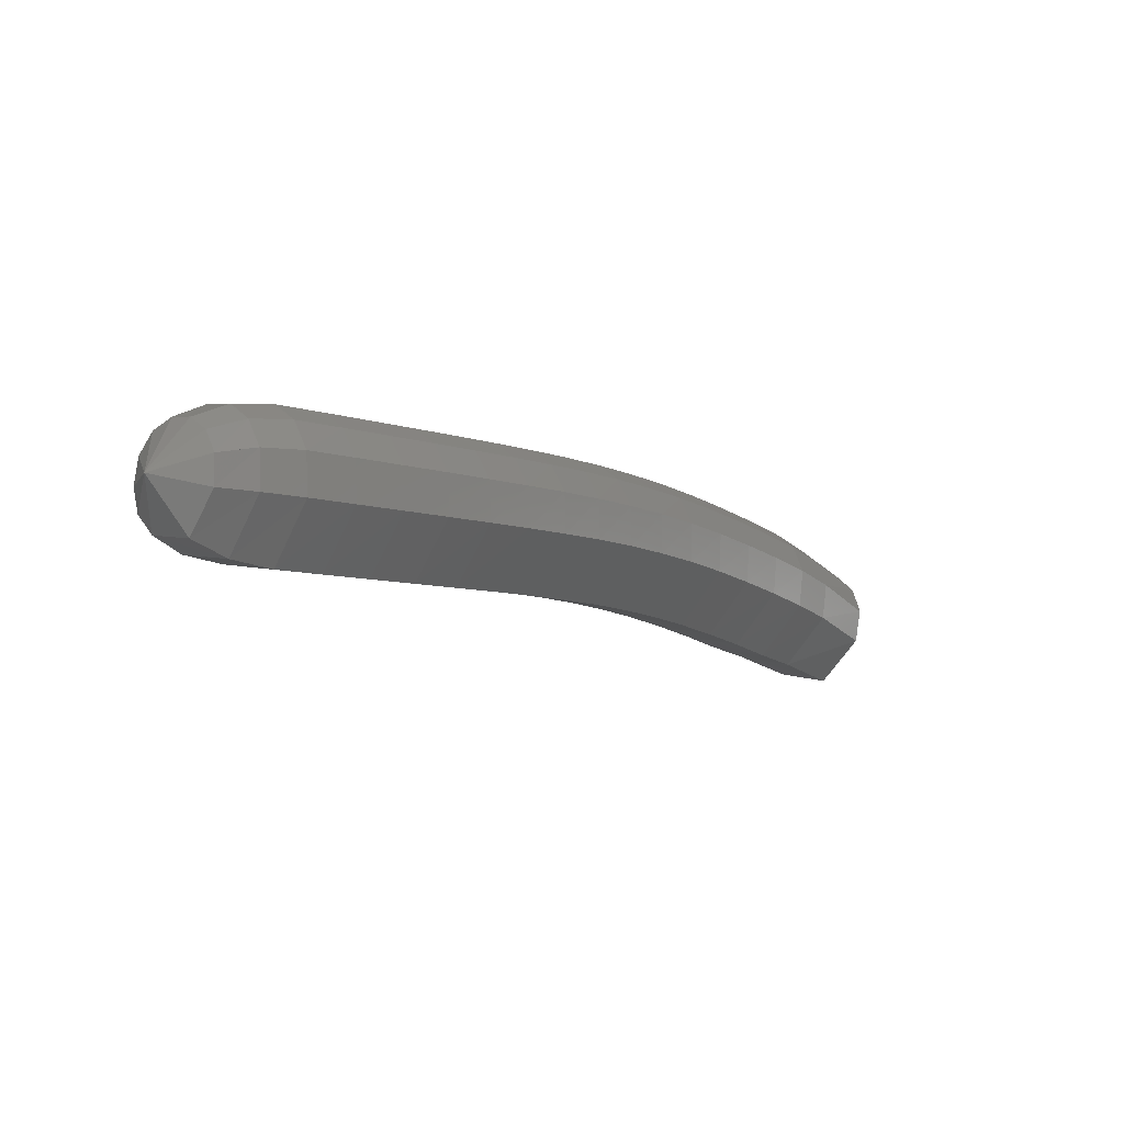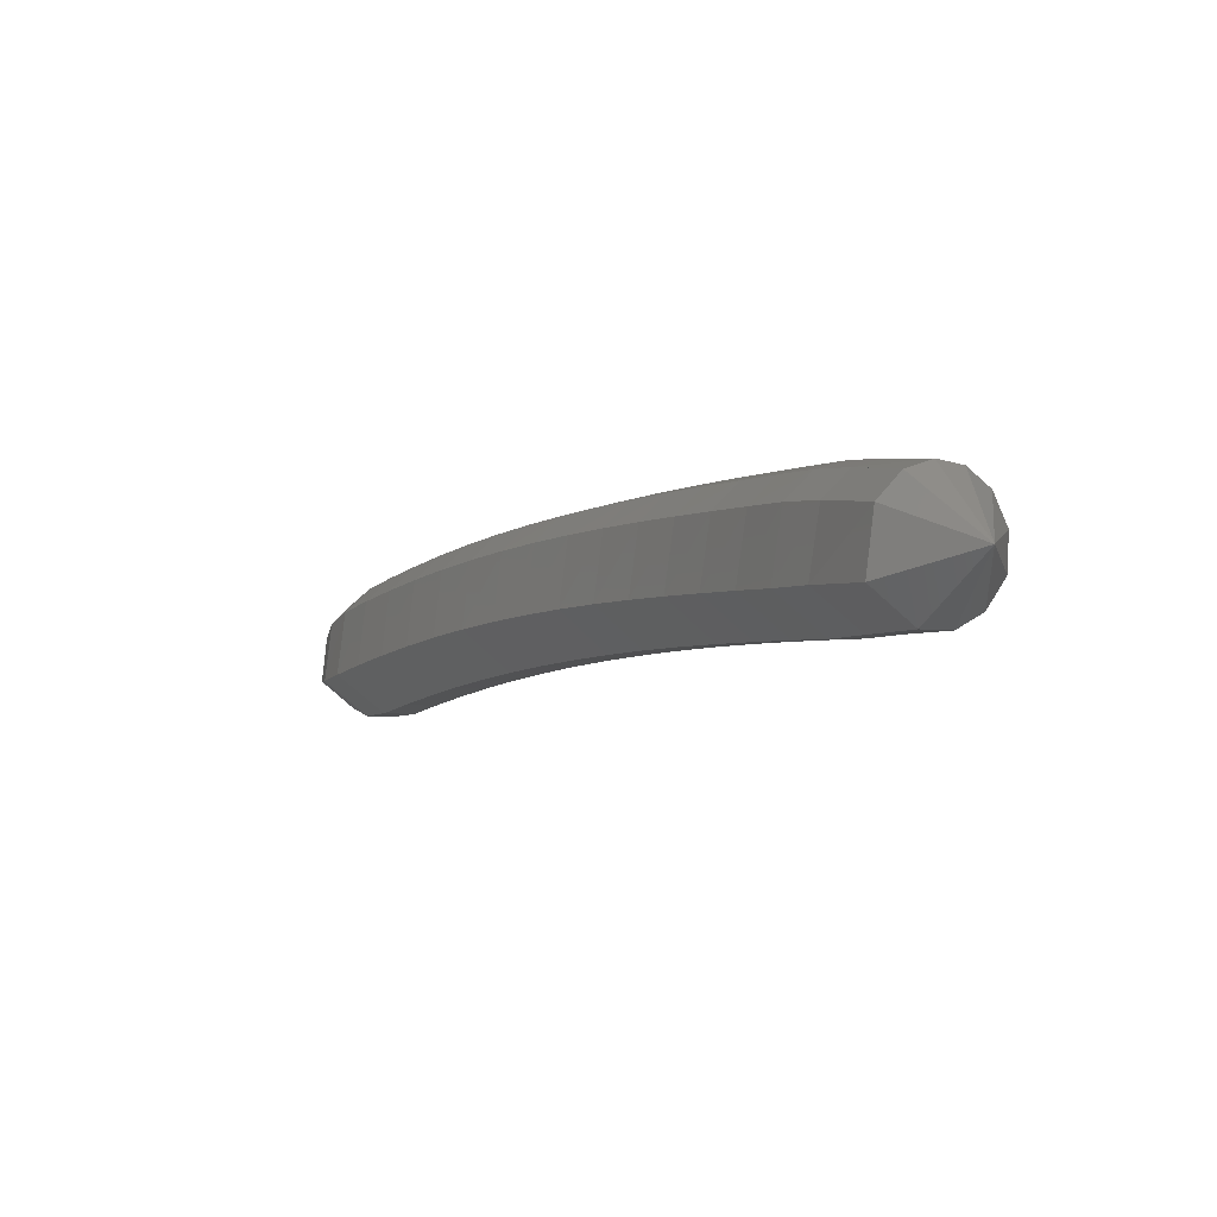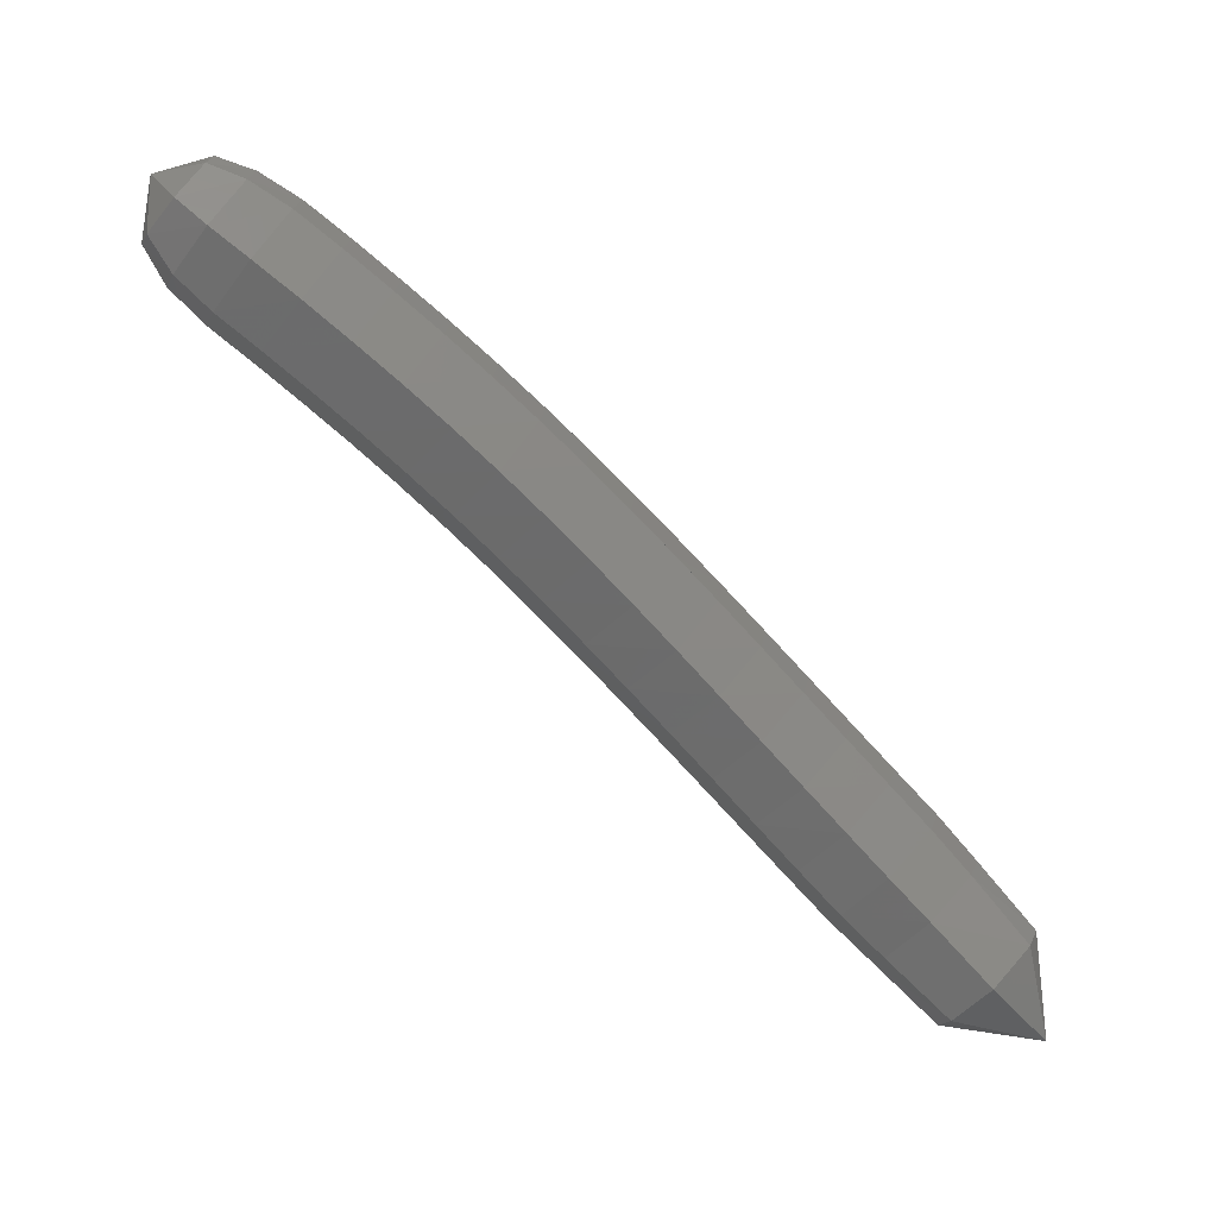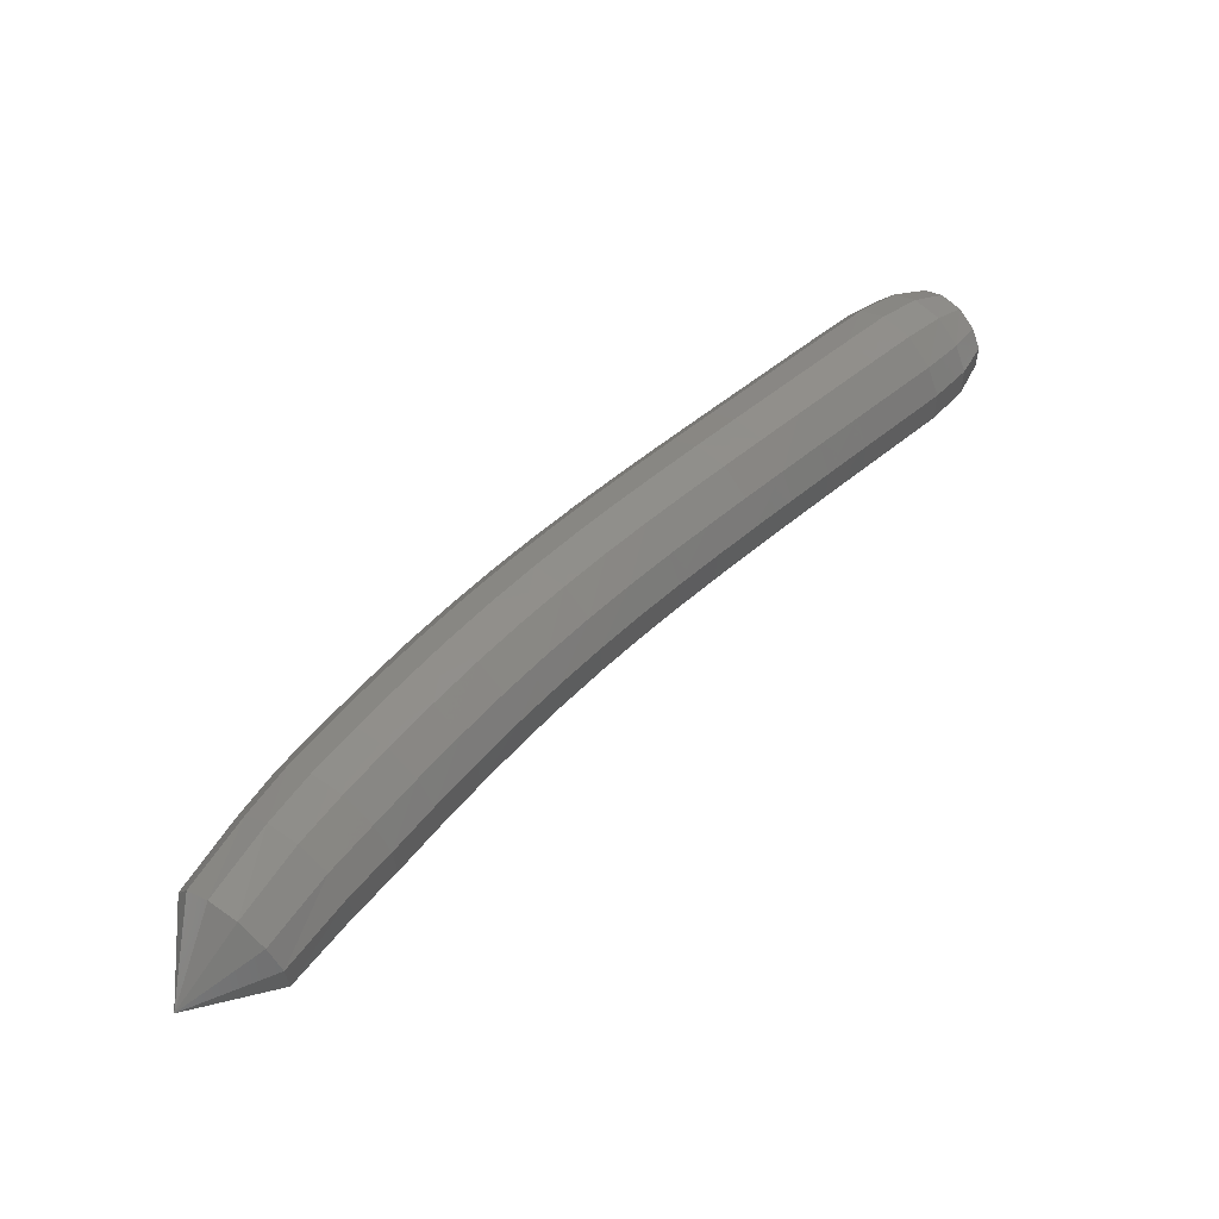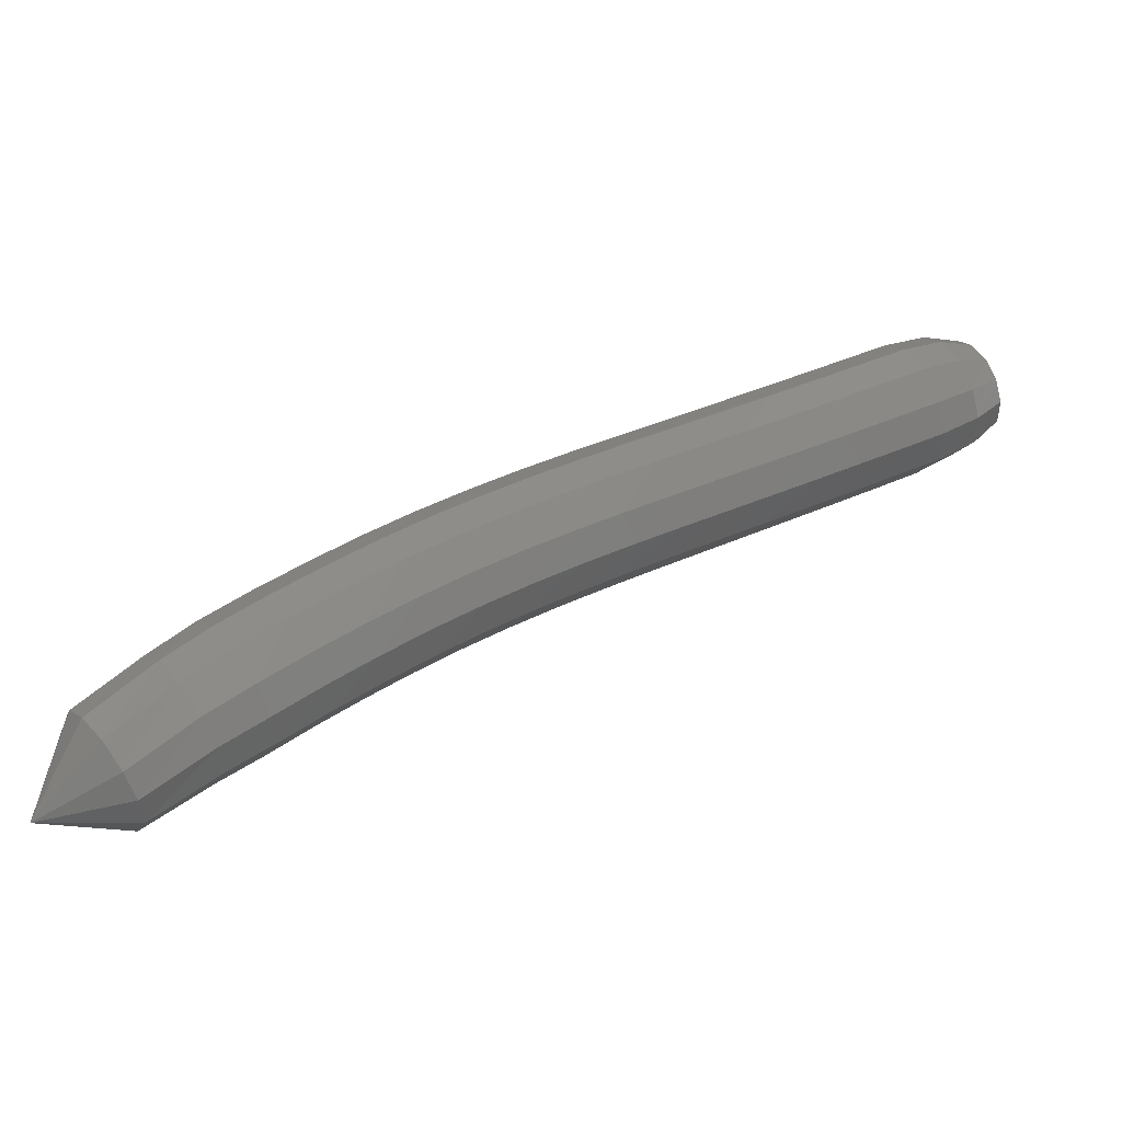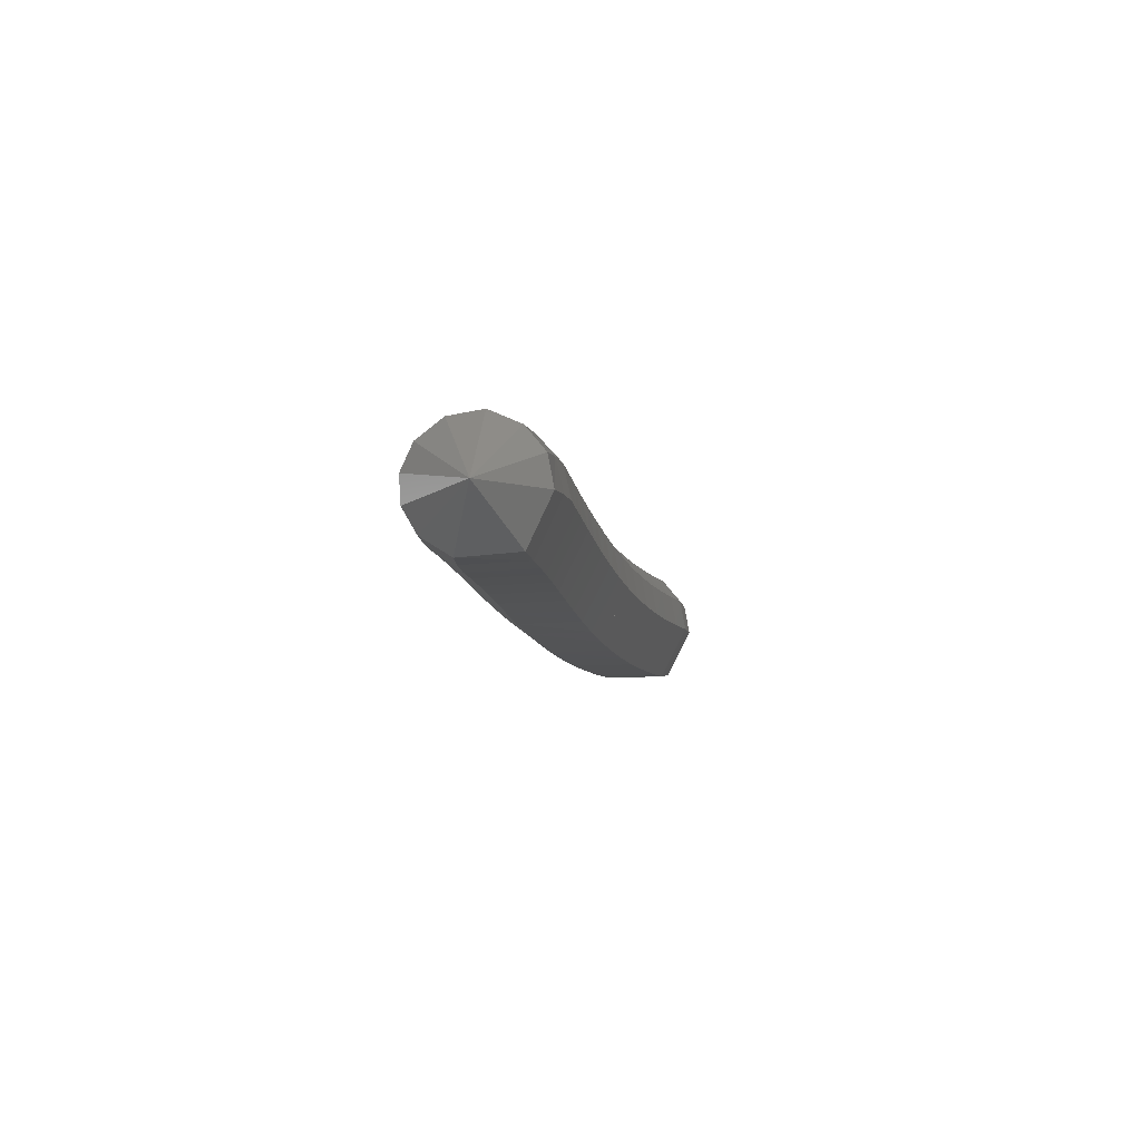
<metadata>
{"format":"stl","ext":"stl","renderer":"f3d","projection":"perspective","resolution":1024,"background":"white","views":[{"elev":30.2,"azim":-29.3,"up":"+Z"},{"elev":-44.0,"azim":71.2,"up":"+Z"},{"elev":-32.0,"azim":-15.8,"up":"+Z"},{"elev":71.1,"azim":166.7,"up":"+Y"},{"elev":-29.1,"azim":-174.8,"up":"+Z"},{"elev":6.2,"azim":132.6,"up":"+Y"}]}
</metadata>
<code>
# stl→obj: 212 verts, 440 faces
v -96.62 32.19 268.3
v -96.39 31.83 267.8
v -96.58 32.27 267.7
v -96.06 31.81 267.5
v -96.29 32.38 267.3
v -95.63 31.87 267.3
v -95.87 32.49 267.1
v -95.12 31.99 267
v -95.38 32.62 266.8
v -94.59 32.14 266.7
v -94.86 32.76 266.5
v -94.06 32.29 266.4
v -94.34 32.91 266.3
v -93.55 32.45 266.2
v -93.84 33.07 266
v -93.04 32.63 265.9
v -93.34 33.25 265.7
v -92.53 32.82 265.6
v -92.85 33.43 265.4
v -92.03 33.01 265.3
v -92.35 33.62 265.1
v -91.54 33.21 265
v -91.87 33.82 264.8
v -91.06 33.4 264.7
v -91.38 34.01 264.5
v -90.57 33.58 264.3
v -90.89 34.2 264.2
v -90.1 33.75 264
v -90.4 34.37 263.8
v -89.62 33.91 263.6
v -89.91 34.53 263.5
v -89.14 34.05 263.3
v -89.43 34.68 263.1
v -88.68 34.18 262.9
v -88.95 34.81 262.8
v -88.21 34.31 262.6
v -88.47 34.92 262.4
v -87.53 34.49 262
v -87.76 35.03 261.9
v -86.67 35.18 261.8
v -96.61 32.53 267.8
v -96.31 32.72 267.4
v -95.9 32.85 267.2
v -95.41 32.98 266.9
v -94.9 33.12 266.7
v -94.38 33.27 266.4
v -93.88 33.43 266.1
v -93.39 33.6 265.8
v -92.9 33.78 265.6
v -92.41 33.97 265.3
v -91.92 34.16 265
v -91.42 34.36 264.7
v -90.93 34.55 264.3
v -90.43 34.73 264
v -89.93 34.89 263.6
v -89.44 35.04 263.2
v -88.95 35.17 262.9
v -88.46 35.27 262.5
v -87.76 35.36 261.9
v -96.56 32.71 267.9
v -96.25 32.96 267.7
v -95.83 33.11 267.4
v -95.34 33.24 267.2
v -94.84 33.38 266.9
v -94.32 33.52 266.6
v -93.83 33.68 266.4
v -93.34 33.85 266.1
v -92.84 34.03 265.8
v -92.35 34.22 265.5
v -91.85 34.42 265.2
v -91.35 34.61 264.9
v -90.85 34.8 264.6
v -90.34 34.98 264.2
v -89.84 35.15 263.9
v -89.33 35.3 263.5
v -88.84 35.43 263.1
v -88.34 35.52 262.7
v -87.65 35.6 262.1
v -96.46 32.8 268.2
v -96.12 33.08 268
v -95.69 33.26 267.8
v -95.2 33.38 267.5
v -94.69 33.52 267.3
v -94.18 33.67 267
v -93.68 33.82 266.7
v -93.19 33.99 266.5
v -92.69 34.17 266.2
v -92.19 34.36 265.9
v -91.69 34.56 265.6
v -91.18 34.75 265.3
v -90.67 34.95 264.9
v -90.15 35.13 264.6
v -89.64 35.29 264.2
v -89.13 35.44 263.8
v -88.63 35.58 263.4
v -88.13 35.66 263
v -87.46 35.74 262.4
v -96.32 32.75 268.4
v -95.94 33.01 268.3
v -95.49 33.17 268.1
v -95 33.29 267.9
v -94.48 33.43 267.6
v -93.97 33.58 267.3
v -93.47 33.73 267.1
v -92.97 33.9 266.8
v -92.47 34.08 266.5
v -91.96 34.27 266.2
v -91.46 34.47 265.9
v -90.94 34.66 265.6
v -90.42 34.85 265.2
v -90.42 34.86 265.2
v -89.9 35.03 264.9
v -89.38 35.2 264.5
v -88.87 35.35 264.1
v -88.37 35.48 263.7
v -87.88 35.57 263.3
v -87.22 35.67 262.7
v -96.19 32.6 268.6
v -95.78 32.79 268.5
v -95.32 32.93 268.4
v -94.81 33.05 268.1
v -94.3 33.19 267.8
v -93.78 33.34 267.6
v -93.27 33.5 267.3
v -92.76 33.67 267
v -92.26 33.85 266.7
v -91.75 34.04 266.4
v -91.24 34.24 266.1
v -90.72 34.43 265.8
v -90.2 34.62 265.4
v -89.68 34.8 265.1
v -89.16 34.96 264.7
v -88.65 35.11 264.3
v -88.15 35.24 263.9
v -87.67 35.34 263.5
v -87.02 35.45 262.9
v -96.09 32.38 268.7
v -95.67 32.52 268.6
v -95.21 32.64 268.5
v -94.7 32.77 268.2
v -94.17 32.91 267.9
v -93.65 33.06 267.6
v -93.13 33.22 267.4
v -92.62 33.39 267.1
v -92.11 33.57 266.8
v -91.6 33.77 266.5
v -91.09 33.96 266.2
v -90.57 34.15 265.8
v -90.05 34.34 265.5
v -89.54 34.52 265.1
v -89.02 34.68 264.8
v -88.52 34.83 264.4
v -88.02 34.96 264
v -87.56 35.06 263.6
v -86.9 35.17 263
v -96.05 32.15 268.6
v -95.62 32.24 268.6
v -95.15 32.34 268.4
v -94.64 32.47 268.2
v -94.11 32.61 267.9
v -93.58 32.76 267.6
v -93.06 32.92 267.3
v -92.55 33.1 267
v -92.04 33.28 266.7
v -91.52 33.47 266.4
v -91.01 33.67 266.1
v -90.5 33.86 265.8
v -89.98 34.05 265.4
v -89.48 34.22 265.1
v -88.97 34.38 264.7
v -88.47 34.53 264.3
v -87.98 34.66 263.9
v -87.52 34.77 263.5
v -86.87 34.88 262.9
v -96.06 31.95 268.5
v -95.64 31.97 268.4
v -95.17 32.05 268.3
v -94.65 32.18 268
v -94.12 32.32 267.7
v -93.59 32.47 267.4
v -93.07 32.64 267.1
v -92.55 32.81 266.8
v -92.04 33 266.6
v -91.52 33.19 266.2
v -91.01 33.39 265.9
v -90.51 33.58 265.6
v -90 33.76 265.3
v -89.5 33.94 264.9
v -89 34.1 264.5
v -88.51 34.24 264.2
v -88.03 34.37 263.8
v -87.58 34.49 263.4
v -86.94 34.62 262.8
v -96.15 31.79 268.3
v -95.75 31.76 268.1
v -95.29 31.82 267.9
v -94.77 31.95 267.6
v -94.23 32.09 267.4
v -93.7 32.24 267.1
v -93.18 32.41 266.8
v -92.66 32.59 266.5
v -92.15 32.77 266.2
v -91.64 32.97 265.9
v -91.14 33.16 265.6
v -90.64 33.35 265.3
v -90.14 33.54 264.9
v -89.66 33.71 264.6
v -89.17 33.87 264.2
v -88.68 34.01 263.8
v -88.21 34.14 263.5
v -87.76 34.27 263.1
v -87.11 34.43 262.5
f 1 1 2
f 2 1 3
f 2 3 4
f 4 3 5
f 4 5 6
f 6 5 7
f 6 7 8
f 8 7 9
f 8 9 10
f 10 9 11
f 10 11 12
f 12 11 13
f 12 13 14
f 14 13 15
f 14 15 16
f 16 15 17
f 16 17 18
f 18 17 19
f 18 19 20
f 20 19 21
f 20 21 22
f 22 21 23
f 22 23 24
f 24 23 25
f 24 25 26
f 26 25 27
f 26 27 28
f 28 27 29
f 28 29 30
f 30 29 31
f 30 31 32
f 32 31 33
f 32 33 34
f 34 33 35
f 34 35 36
f 36 35 37
f 36 37 38
f 38 37 39
f 38 39 40
f 40 39 40
f 1 1 3
f 3 1 41
f 3 41 5
f 5 41 42
f 5 42 7
f 7 42 43
f 7 43 9
f 9 43 44
f 9 44 11
f 11 44 45
f 11 45 13
f 13 45 46
f 13 46 15
f 15 46 47
f 15 47 17
f 17 47 48
f 17 48 19
f 19 48 49
f 19 49 21
f 21 49 50
f 21 50 23
f 23 50 51
f 23 51 25
f 25 51 52
f 25 52 27
f 27 52 53
f 27 53 29
f 29 53 54
f 29 54 31
f 31 54 55
f 31 55 33
f 33 55 56
f 33 56 35
f 35 56 57
f 35 57 37
f 37 57 58
f 37 58 39
f 39 58 59
f 39 59 40
f 40 59 40
f 1 1 41
f 41 1 60
f 41 60 42
f 42 60 61
f 42 61 43
f 43 61 62
f 43 62 44
f 44 62 63
f 44 63 45
f 45 63 64
f 45 64 46
f 46 64 65
f 46 65 47
f 47 65 66
f 47 66 48
f 48 66 67
f 48 67 49
f 49 67 68
f 49 68 50
f 50 68 69
f 50 69 51
f 51 69 70
f 51 70 52
f 52 70 71
f 52 71 53
f 53 71 72
f 53 72 54
f 54 72 73
f 54 73 55
f 55 73 74
f 55 74 56
f 56 74 75
f 56 75 57
f 57 75 76
f 57 76 58
f 58 76 77
f 58 77 59
f 59 77 78
f 59 78 40
f 40 78 40
f 1 1 60
f 60 1 79
f 60 79 61
f 61 79 80
f 61 80 62
f 62 80 81
f 62 81 63
f 63 81 82
f 63 82 64
f 64 82 83
f 64 83 65
f 65 83 84
f 65 84 66
f 66 84 85
f 66 85 67
f 67 85 86
f 67 86 68
f 68 86 87
f 68 87 69
f 69 87 88
f 69 88 70
f 70 88 89
f 70 89 71
f 71 89 90
f 71 90 72
f 72 90 91
f 72 91 73
f 73 91 92
f 73 92 74
f 74 92 93
f 74 93 75
f 75 93 94
f 75 94 76
f 76 94 95
f 76 95 77
f 77 95 96
f 77 96 78
f 78 96 97
f 78 97 40
f 40 97 40
f 1 1 79
f 79 1 98
f 79 98 80
f 80 98 99
f 80 99 81
f 81 99 100
f 81 100 82
f 82 100 101
f 82 101 83
f 83 101 102
f 83 102 84
f 84 102 103
f 84 103 85
f 85 103 104
f 85 104 86
f 86 104 105
f 86 105 87
f 87 105 106
f 87 106 88
f 88 106 107
f 88 107 89
f 89 107 108
f 89 108 90
f 90 108 109
f 90 109 91
f 91 109 110
f 91 111 92
f 92 111 112
f 92 112 93
f 93 112 113
f 93 113 94
f 94 113 114
f 94 114 95
f 95 114 115
f 95 115 96
f 96 115 116
f 96 116 97
f 97 116 117
f 97 117 40
f 40 117 40
f 1 1 98
f 98 1 118
f 98 118 99
f 99 118 119
f 99 119 100
f 100 119 120
f 100 120 101
f 101 120 121
f 101 121 102
f 102 121 122
f 102 122 103
f 103 122 123
f 103 123 104
f 104 123 124
f 104 124 105
f 105 124 125
f 105 125 106
f 106 125 126
f 106 126 107
f 107 126 127
f 107 127 108
f 108 127 128
f 108 128 109
f 109 128 129
f 109 129 110
f 110 129 130
f 111 130 112
f 112 130 131
f 112 131 113
f 113 131 132
f 113 132 114
f 114 132 133
f 114 133 115
f 115 133 134
f 115 134 116
f 116 134 135
f 116 135 117
f 117 135 136
f 117 136 40
f 40 136 40
f 1 1 118
f 118 1 137
f 118 137 119
f 119 137 138
f 119 138 120
f 120 138 139
f 120 139 121
f 121 139 140
f 121 140 122
f 122 140 141
f 122 141 123
f 123 141 142
f 123 142 124
f 124 142 143
f 124 143 125
f 125 143 144
f 125 144 126
f 126 144 145
f 126 145 127
f 127 145 146
f 127 146 128
f 128 146 147
f 128 147 129
f 129 147 148
f 129 148 130
f 130 148 149
f 130 149 131
f 131 149 150
f 131 150 132
f 132 150 151
f 132 151 133
f 133 151 152
f 133 152 134
f 134 152 153
f 134 153 135
f 135 153 154
f 135 154 136
f 136 154 155
f 136 155 40
f 40 155 40
f 1 1 137
f 137 1 156
f 137 156 138
f 138 156 157
f 138 157 139
f 139 157 158
f 139 158 140
f 140 158 159
f 140 159 141
f 141 159 160
f 141 160 142
f 142 160 161
f 142 161 143
f 143 161 162
f 143 162 144
f 144 162 163
f 144 163 145
f 145 163 164
f 145 164 146
f 146 164 165
f 146 165 147
f 147 165 166
f 147 166 148
f 148 166 167
f 148 167 149
f 149 167 168
f 149 168 150
f 150 168 169
f 150 169 151
f 151 169 170
f 151 170 152
f 152 170 171
f 152 171 153
f 153 171 172
f 153 172 154
f 154 172 173
f 154 173 155
f 155 173 174
f 155 174 40
f 40 174 40
f 1 1 156
f 156 1 175
f 156 175 157
f 157 175 176
f 157 176 158
f 158 176 177
f 158 177 159
f 159 177 178
f 159 178 160
f 160 178 179
f 160 179 161
f 161 179 180
f 161 180 162
f 162 180 181
f 162 181 163
f 163 181 182
f 163 182 164
f 164 182 183
f 164 183 165
f 165 183 184
f 165 184 166
f 166 184 185
f 166 185 167
f 167 185 186
f 167 186 168
f 168 186 187
f 168 187 169
f 169 187 188
f 169 188 170
f 170 188 189
f 170 189 171
f 171 189 190
f 171 190 172
f 172 190 191
f 172 191 173
f 173 191 192
f 173 192 174
f 174 192 193
f 174 193 40
f 40 193 40
f 1 1 175
f 175 1 194
f 175 194 176
f 176 194 195
f 176 195 177
f 177 195 196
f 177 196 178
f 178 196 197
f 178 197 179
f 179 197 198
f 179 198 180
f 180 198 199
f 180 199 181
f 181 199 200
f 181 200 182
f 182 200 201
f 182 201 183
f 183 201 202
f 183 202 184
f 184 202 203
f 184 203 185
f 185 203 204
f 185 204 186
f 186 204 205
f 186 205 187
f 187 205 206
f 187 206 188
f 188 206 207
f 188 207 189
f 189 207 208
f 189 208 190
f 190 208 209
f 190 209 191
f 191 209 210
f 191 210 192
f 192 210 211
f 192 211 193
f 193 211 212
f 193 212 40
f 40 212 40
f 1 1 194
f 194 1 2
f 194 2 195
f 195 2 4
f 195 4 196
f 196 4 6
f 196 6 197
f 197 6 8
f 197 8 198
f 198 8 10
f 198 10 199
f 199 10 12
f 199 12 200
f 200 12 14
f 200 14 201
f 201 14 16
f 201 16 202
f 202 16 18
f 202 18 203
f 203 18 20
f 203 20 204
f 204 20 22
f 204 22 205
f 205 22 24
f 205 24 206
f 206 24 26
f 206 26 207
f 207 26 28
f 207 28 208
f 208 28 30
f 208 30 209
f 209 30 32
f 209 32 210
f 210 32 34
f 210 34 211
f 211 34 36
f 211 36 212
f 212 36 38
f 212 38 40
f 40 38 40

</code>
